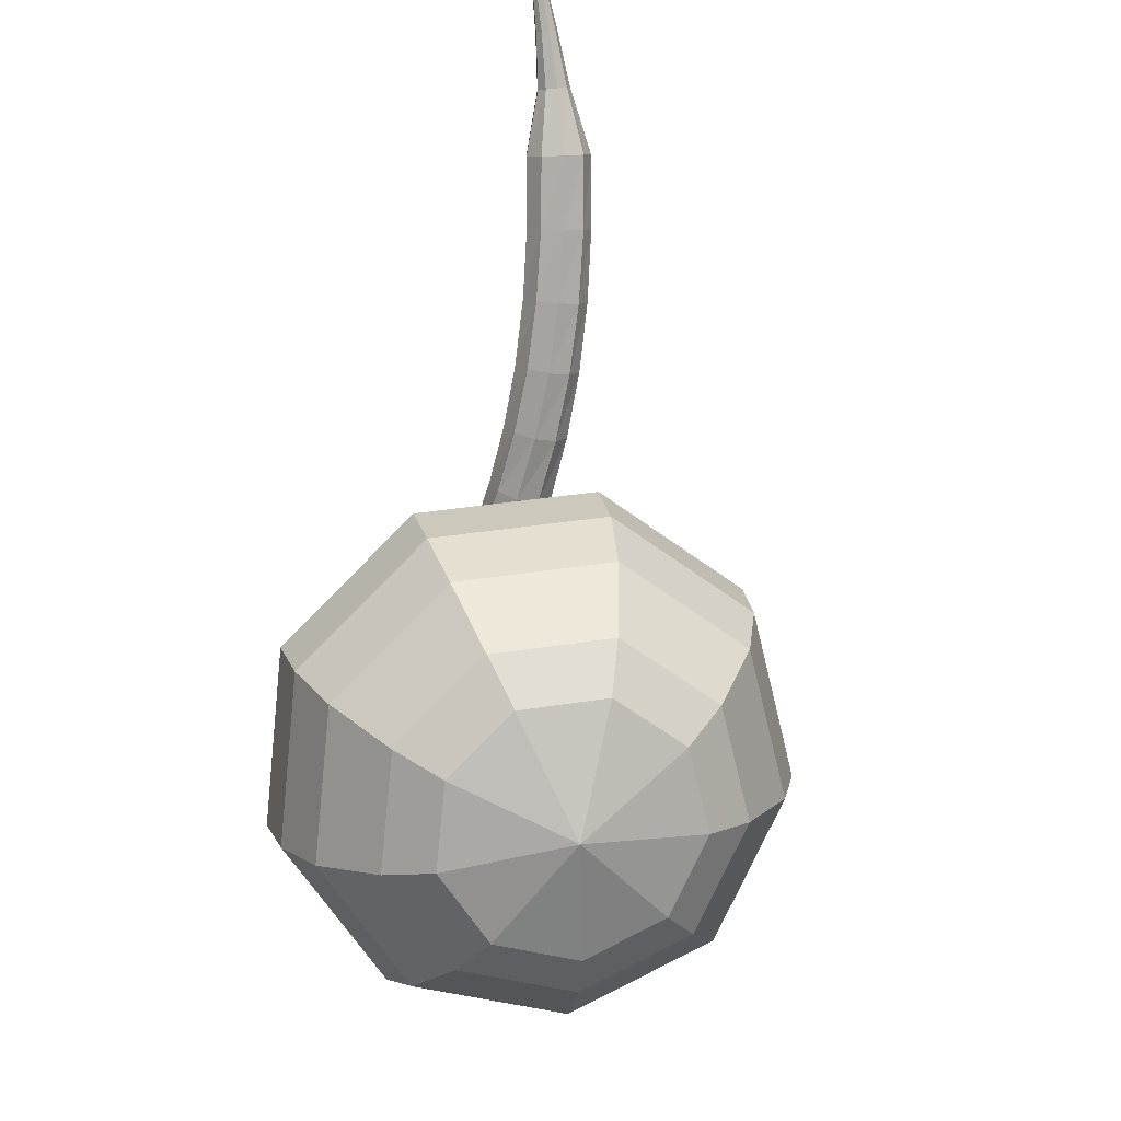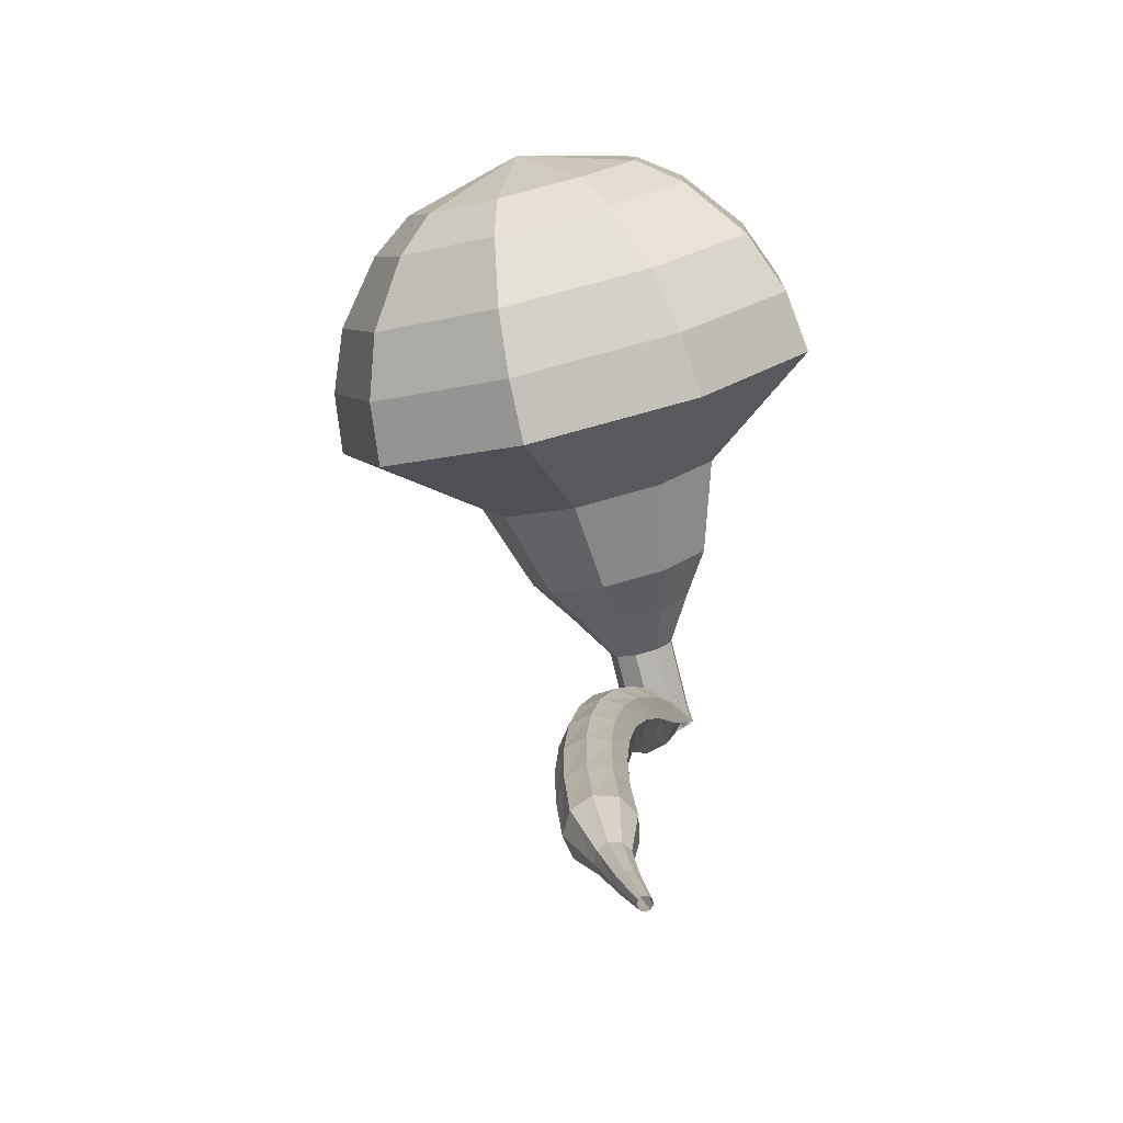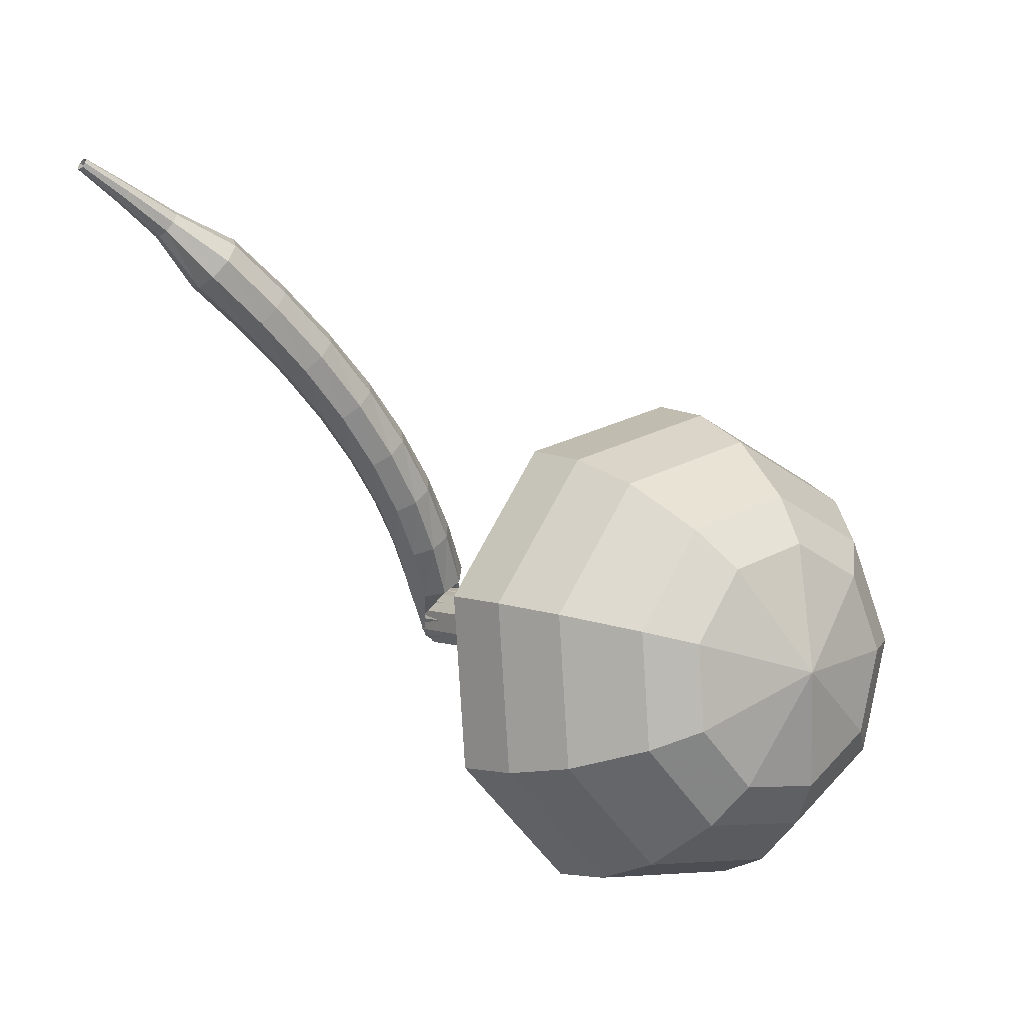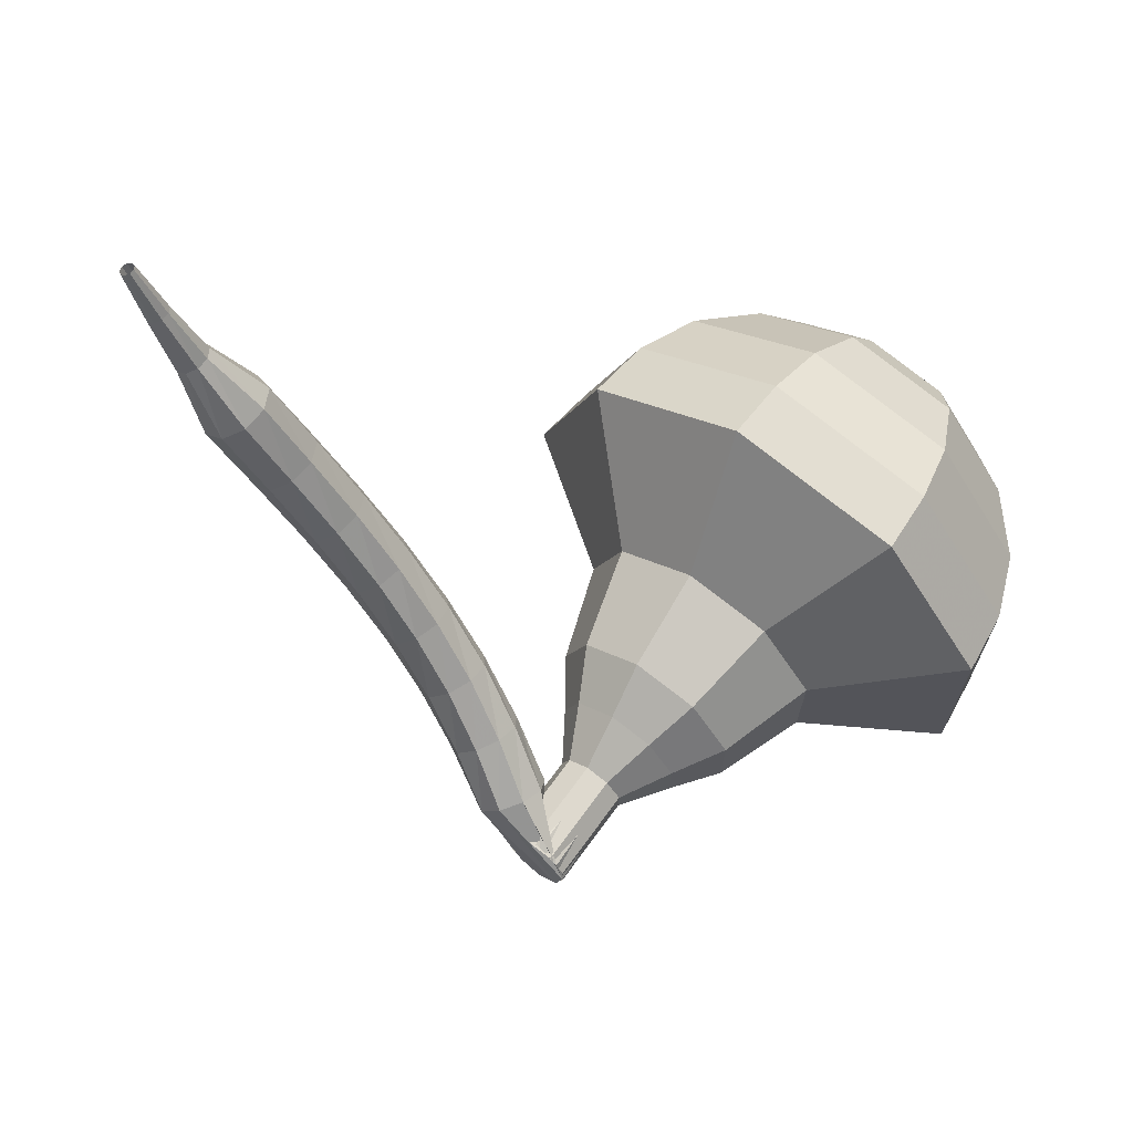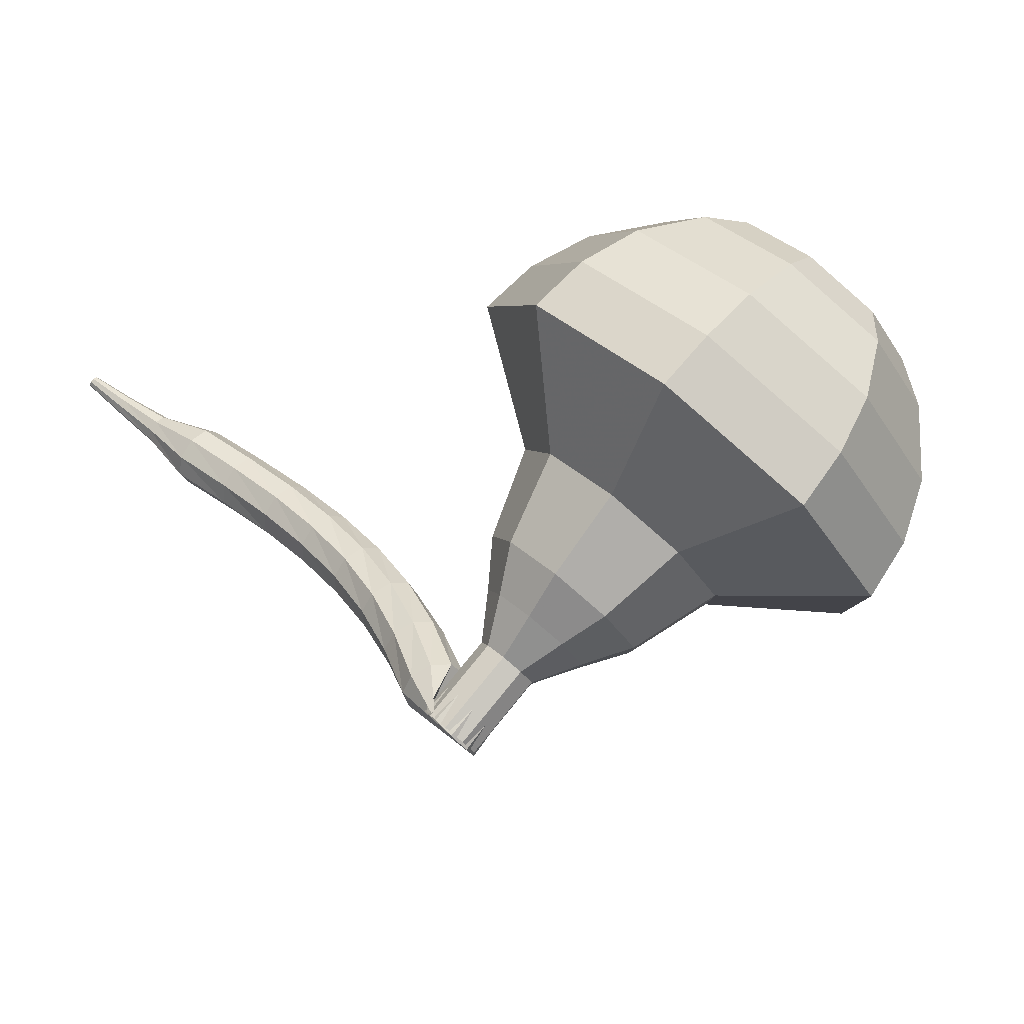
<metadata>
{"format":"obj","ext":"obj","renderer":"f3d","projection":"perspective","resolution":1024,"background":"white","views":[{"elev":66.9,"azim":125.7,"up":"+Z"},{"elev":49.1,"azim":-58.8,"up":"+Z"},{"elev":77.7,"azim":73.9,"up":"+Z"},{"elev":-75.8,"azim":-16.5,"up":"+Y"},{"elev":-14.7,"azim":60.2,"up":"+Z"}]}
</metadata>
<code>
g tube1
v 180.1 172 139.3
v 180.6 174.6 137.3
v 179 177.4 136.2
v 176.1 179 136.6
v 173.1 178.7 138.2
v 171.6 176.6 140.4
v 172.2 173.7 142.1
v 174.6 171.4 142.4
v 177.7 170.7 141.4
v 180.1 172 139.3
v 179.4 173.2 140
v 179.8 175.2 138.6
v 178.6 177.2 137.8
v 176.5 178.4 138
v 174.3 178.2 139.2
v 173.2 176.6 140.8
v 173.6 174.5 142.1
v 175.4 172.8 142.3
v 177.7 172.3 141.5
v 179.4 173.2 140
v 176.8 175.9 140.8
v 176.8 175.9 140.8
v 176.8 175.9 140.8
v 176.8 175.9 140.8
v 176.8 175.9 140.8
v 176.8 175.9 140.8
v 176.8 175.9 140.8
v 176.8 175.9 140.8
v 176.8 175.9 140.8
v 176.8 175.9 140.8
v 169.1 167.1 126.7
v 169.6 167.3 126.2
v 170.2 167.1 126
v 170.7 166.6 126.1
v 170.8 166 126.4
v 170.5 165.6 126.9
v 169.9 165.6 127.3
v 169.3 166 127.4
v 169 166.6 127.1
v 169.1 167.1 126.7
v 168.7 167.5 128.3
v 168.2 167.2 127.9
v 168 166.6 127.7
v 168.1 165.9 127.7
v 168.5 165.5 128
v 169.1 165.5 128.5
v 169.5 166 128.8
v 169.5 166.6 128.8
v 169.3 167.2 128.6
v 168.7 167.5 128.3
v 167.4 167.4 129.8
v 167 167.1 129.3
v 166.8 166.5 129.1
v 167 165.8 129.2
v 167.4 165.4 129.5
v 167.9 165.5 130
v 168.3 166 130.3
v 168.3 166.6 130.4
v 168 167.2 130.2
v 167.4 167.4 129.8
v 166 167.1 131.2
v 165.7 166.8 130.8
v 165.6 166.1 130.5
v 165.8 165.5 130.6
v 166.3 165.2 131
v 166.7 165.3 131.4
v 167 165.8 131.8
v 166.9 166.5 131.9
v 166.5 167 131.7
v 166 167.1 131.2
v 164.6 166.7 132.6
v 164.2 166.3 132.1
v 164.2 165.7 131.8
v 164.5 165.1 131.9
v 165 164.8 132.3
v 165.4 164.9 132.8
v 165.6 165.5 133.2
v 165.5 166.1 133.3
v 165.1 166.6 133
v 164.6 166.7 132.6
v 163.1 166.1 133.8
v 162.8 165.7 133.3
v 162.9 165 133.1
v 163.2 164.5 133.2
v 163.7 164.2 133.6
v 164.1 164.4 134.1
v 164.2 164.9 134.5
v 164 165.6 134.6
v 163.5 166 134.3
v 163.1 166.1 133.8
v 161.5 165.2 135.1
v 161.3 164.8 134.6
v 161.4 164.2 134.3
v 161.8 163.7 134.4
v 162.3 163.5 134.8
v 162.6 163.7 135.4
v 162.7 164.2 135.8
v 162.4 164.8 135.9
v 161.9 165.2 135.6
v 161.5 165.2 135.1
v 159.9 164.3 136.3
v 159.8 163.9 135.8
v 159.9 163.3 135.5
v 160.4 162.7 135.6
v 160.9 162.5 136
v 161.2 162.8 136.6
v 161.2 163.3 137
v 160.9 163.9 137.1
v 160.4 164.3 136.8
v 159.9 164.3 136.3
v 158.4 163.1 137.5
v 158.3 162.7 137
v 158.5 162.2 136.7
v 159 161.7 136.8
v 159.5 161.5 137.2
v 159.8 161.7 137.8
v 159.7 162.3 138.2
v 159.4 162.8 138.3
v 158.9 163.2 138
v 158.4 163.1 137.5
v 157.5 161.7 138.6
v 157.4 161.5 138.3
v 157.5 161.2 138.2
v 157.8 161 138.2
v 158 160.9 138.5
v 158.2 161 138.7
v 158.2 161.3 138.9
v 157.9 161.6 139
v 157.7 161.7 138.9
v 157.5 161.7 138.6
v 156.6 160.6 139.6
v 156.6 160.4 139.4
v 156.7 160.2 139.3
v 156.8 160.1 139.4
v 157 160.1 139.5
v 157.1 160.2 139.7
v 157.1 160.4 139.8
v 156.9 160.5 139.9
v 156.7 160.6 139.8
v 156.6 160.6 139.6
v 155.9 159.6 140.6
v 155.8 159.5 140.5
v 155.9 159.4 140.4
v 156 159.3 140.4
v 156.1 159.3 140.5
v 156.2 159.4 140.6
v 156.1 159.5 140.7
v 156.1 159.6 140.7
v 155.9 159.6 140.7
v 155.9 159.6 140.6
f 1 2 12
f 12 11 1
f 2 3 13
f 13 12 2
f 3 4 14
f 14 13 3
f 4 5 15
f 15 14 4
f 5 6 16
f 16 15 5
f 6 7 17
f 17 16 6
f 7 8 18
f 18 17 7
f 8 9 19
f 19 18 8
f 9 10 20
f 20 19 9
f 11 12 22
f 22 21 11
f 12 13 23
f 23 22 12
f 13 14 24
f 24 23 13
f 14 15 25
f 25 24 14
f 15 16 26
f 26 25 15
f 16 17 27
f 27 26 16
f 17 18 28
f 28 27 17
f 18 19 29
f 29 28 18
f 19 20 30
f 30 29 19
f 21 22 32
f 32 31 21
f 22 23 33
f 33 32 22
f 23 24 34
f 34 33 23
f 24 25 35
f 35 34 24
f 25 26 36
f 36 35 25
f 26 27 37
f 37 36 26
f 27 28 38
f 38 37 27
f 28 29 39
f 39 38 28
f 29 30 40
f 40 39 29
f 31 32 42
f 42 41 31
f 32 33 43
f 43 42 32
f 33 34 44
f 44 43 33
f 34 35 45
f 45 44 34
f 35 36 46
f 46 45 35
f 36 37 47
f 47 46 36
f 37 38 48
f 48 47 37
f 38 39 49
f 49 48 38
f 39 40 50
f 50 49 39
f 41 42 52
f 52 51 41
f 42 43 53
f 53 52 42
f 43 44 54
f 54 53 43
f 44 45 55
f 55 54 44
f 45 46 56
f 56 55 45
f 46 47 57
f 57 56 46
f 47 48 58
f 58 57 47
f 48 49 59
f 59 58 48
f 49 50 60
f 60 59 49
f 51 52 62
f 62 61 51
f 52 53 63
f 63 62 52
f 53 54 64
f 64 63 53
f 54 55 65
f 65 64 54
f 55 56 66
f 66 65 55
f 56 57 67
f 67 66 56
f 57 58 68
f 68 67 57
f 58 59 69
f 69 68 58
f 59 60 70
f 70 69 59
f 61 62 72
f 72 71 61
f 62 63 73
f 73 72 62
f 63 64 74
f 74 73 63
f 64 65 75
f 75 74 64
f 65 66 76
f 76 75 65
f 66 67 77
f 77 76 66
f 67 68 78
f 78 77 67
f 68 69 79
f 79 78 68
f 69 70 80
f 80 79 69
f 71 72 82
f 82 81 71
f 72 73 83
f 83 82 72
f 73 74 84
f 84 83 73
f 74 75 85
f 85 84 74
f 75 76 86
f 86 85 75
f 76 77 87
f 87 86 76
f 77 78 88
f 88 87 77
f 78 79 89
f 89 88 78
f 79 80 90
f 90 89 79
f 81 82 92
f 92 91 81
f 82 83 93
f 93 92 82
f 83 84 94
f 94 93 83
f 84 85 95
f 95 94 84
f 85 86 96
f 96 95 85
f 86 87 97
f 97 96 86
f 87 88 98
f 98 97 87
f 88 89 99
f 99 98 88
f 89 90 100
f 100 99 89
f 91 92 102
f 102 101 91
f 92 93 103
f 103 102 92
f 93 94 104
f 104 103 93
f 94 95 105
f 105 104 94
f 95 96 106
f 106 105 95
f 96 97 107
f 107 106 96
f 97 98 108
f 108 107 97
f 98 99 109
f 109 108 98
f 99 100 110
f 110 109 99
f 101 102 112
f 112 111 101
f 102 103 113
f 113 112 102
f 103 104 114
f 114 113 103
f 104 105 115
f 115 114 104
f 105 106 116
f 116 115 105
f 106 107 117
f 117 116 106
f 107 108 118
f 118 117 107
f 108 109 119
f 119 118 108
f 109 110 120
f 120 119 109
f 111 112 122
f 122 121 111
f 112 113 123
f 123 122 112
f 113 114 124
f 124 123 113
f 114 115 125
f 125 124 114
f 115 116 126
f 126 125 115
f 116 117 127
f 127 126 116
f 117 118 128
f 128 127 117
f 118 119 129
f 129 128 118
f 119 120 130
f 130 129 119
f 121 122 132
f 132 131 121
f 122 123 133
f 133 132 122
f 123 124 134
f 134 133 123
f 124 125 135
f 135 134 124
f 125 126 136
f 136 135 125
f 126 127 137
f 137 136 126
f 127 128 138
f 138 137 127
f 128 129 139
f 139 138 128
f 129 130 140
f 140 139 129
f 131 132 142
f 142 141 131
f 132 133 143
f 143 142 132
f 133 134 144
f 144 143 133
f 134 135 145
f 145 144 134
f 135 136 146
f 146 145 135
f 136 137 147
f 147 146 136
f 137 138 148
f 148 147 137
f 138 139 149
f 149 148 138
f 139 140 150
f 150 149 139
v 170.7 165.8 126.7
v 170.8 166.4 126.3
v 170.5 166.9 126
v 169.9 167.2 126.1
v 169.3 167.2 126.5
v 169 166.8 126.9
v 169.1 166.2 127.2
v 169.6 165.7 127.3
v 170.2 165.6 127.1
v 170.7 165.8 126.7
v 171.2 166.5 127.7
v 171.3 167.1 127.3
v 171 167.6 127.1
v 170.4 167.9 127.2
v 169.8 167.9 127.5
v 169.5 167.5 127.9
v 169.6 166.9 128.3
v 170.1 166.4 128.3
v 170.7 166.3 128.1
v 171.2 166.5 127.7
v 171.7 167.2 128.8
v 171.8 167.8 128.3
v 171.5 168.3 128.1
v 170.9 168.6 128.2
v 170.3 168.6 128.5
v 170 168.2 129
v 170.1 167.6 129.3
v 170.6 167.1 129.4
v 171.2 167 129.2
v 171.7 167.2 128.8
v 172.9 167.4 129.8
v 173.1 168.4 129
v 172.5 169.5 128.6
v 171.4 170.1 128.8
v 170.3 170 129.4
v 169.7 169.2 130.2
v 169.9 168.1 130.8
v 170.9 167.2 131
v 172 166.9 130.6
v 172.9 167.4 129.8
v 174.2 167.5 130.8
v 174.5 169.1 129.7
v 173.6 170.6 129.1
v 171.9 171.5 129.3
v 170.3 171.4 130.2
v 169.4 170.2 131.5
v 169.7 168.5 132.4
v 171.1 167.2 132.6
v 172.9 166.8 132
v 174.2 167.5 130.8
v 176 168.4 132.9
v 176.4 170.4 131.4
v 175.2 172.5 130.6
v 172.9 173.7 130.8
v 170.7 173.5 132.1
v 169.6 171.9 133.7
v 170 169.7 135
v 171.8 167.9 135.3
v 174.2 167.4 134.5
v 176 168.4 132.9
v 180 167.6 135
v 180.8 171.6 131.9
v 178.4 175.8 130.3
v 173.9 178.2 130.8
v 169.5 177.8 133.4
v 167.2 174.6 136.6
v 168 170.2 139.2
v 171.7 166.7 139.7
v 176.4 165.6 138.1
v 180 167.6 135
v 180.6 168.7 136.4
v 181.3 172.6 133.5
v 179 176.7 131.9
v 174.6 179 132.4
v 170.3 178.5 134.9
v 168.1 175.5 138
v 168.9 171.2 140.5
v 172.5 167.8 141
v 177.1 166.8 139.4
v 180.6 168.7 136.4
v 180.7 170.1 137.9
v 181.3 173.6 135.2
v 179.2 177.2 133.8
v 175.4 179.3 134.3
v 171.5 178.9 136.5
v 169.5 176.2 139.3
v 170.2 172.4 141.5
v 173.4 169.3 142
v 177.5 168.4 140.6
v 180.7 170.1 137.9
v 180.1 172 139.3
v 180.6 174.6 137.3
v 179 177.4 136.2
v 176.1 179 136.6
v 173.1 178.7 138.2
v 171.6 176.6 140.4
v 172.2 173.7 142.1
v 174.6 171.4 142.4
v 177.7 170.7 141.4
v 180.1 172 139.3
v 179.4 173.2 140
v 179.8 175.2 138.6
v 178.6 177.2 137.8
v 176.5 178.4 138
v 174.3 178.2 139.2
v 173.2 176.6 140.8
v 173.6 174.5 142.1
v 175.4 172.8 142.3
v 177.7 172.3 141.5
v 179.4 173.2 140
v 176.8 175.9 140.8
v 176.8 175.9 140.8
v 176.8 175.9 140.8
v 176.8 175.9 140.8
v 176.8 175.9 140.8
v 176.8 175.9 140.8
v 176.8 175.9 140.8
v 176.8 175.9 140.8
v 176.8 175.9 140.8
v 176.8 175.9 140.8
f 151 152 162
f 162 161 151
f 152 153 163
f 163 162 152
f 153 154 164
f 164 163 153
f 154 155 165
f 165 164 154
f 155 156 166
f 166 165 155
f 156 157 167
f 167 166 156
f 157 158 168
f 168 167 157
f 158 159 169
f 169 168 158
f 159 160 170
f 170 169 159
f 161 162 172
f 172 171 161
f 162 163 173
f 173 172 162
f 163 164 174
f 174 173 163
f 164 165 175
f 175 174 164
f 165 166 176
f 176 175 165
f 166 167 177
f 177 176 166
f 167 168 178
f 178 177 167
f 168 169 179
f 179 178 168
f 169 170 180
f 180 179 169
f 171 172 182
f 182 181 171
f 172 173 183
f 183 182 172
f 173 174 184
f 184 183 173
f 174 175 185
f 185 184 174
f 175 176 186
f 186 185 175
f 176 177 187
f 187 186 176
f 177 178 188
f 188 187 177
f 178 179 189
f 189 188 178
f 179 180 190
f 190 189 179
f 181 182 192
f 192 191 181
f 182 183 193
f 193 192 182
f 183 184 194
f 194 193 183
f 184 185 195
f 195 194 184
f 185 186 196
f 196 195 185
f 186 187 197
f 197 196 186
f 187 188 198
f 198 197 187
f 188 189 199
f 199 198 188
f 189 190 200
f 200 199 189
f 191 192 202
f 202 201 191
f 192 193 203
f 203 202 192
f 193 194 204
f 204 203 193
f 194 195 205
f 205 204 194
f 195 196 206
f 206 205 195
f 196 197 207
f 207 206 196
f 197 198 208
f 208 207 197
f 198 199 209
f 209 208 198
f 199 200 210
f 210 209 199
f 201 202 212
f 212 211 201
f 202 203 213
f 213 212 202
f 203 204 214
f 214 213 203
f 204 205 215
f 215 214 204
f 205 206 216
f 216 215 205
f 206 207 217
f 217 216 206
f 207 208 218
f 218 217 207
f 208 209 219
f 219 218 208
f 209 210 220
f 220 219 209
f 211 212 222
f 222 221 211
f 212 213 223
f 223 222 212
f 213 214 224
f 224 223 213
f 214 215 225
f 225 224 214
f 215 216 226
f 226 225 215
f 216 217 227
f 227 226 216
f 217 218 228
f 228 227 217
f 218 219 229
f 229 228 218
f 219 220 230
f 230 229 219
f 221 222 232
f 232 231 221
f 222 223 233
f 233 232 222
f 223 224 234
f 234 233 223
f 224 225 235
f 235 234 224
f 225 226 236
f 236 235 225
f 226 227 237
f 237 236 226
f 227 228 238
f 238 237 227
f 228 229 239
f 239 238 228
f 229 230 240
f 240 239 229
f 231 232 242
f 242 241 231
f 232 233 243
f 243 242 232
f 233 234 244
f 244 243 233
f 234 235 245
f 245 244 234
f 235 236 246
f 246 245 235
f 236 237 247
f 247 246 236
f 237 238 248
f 248 247 237
f 238 239 249
f 249 248 238
f 239 240 250
f 250 249 239
f 241 242 252
f 252 251 241
f 242 243 253
f 253 252 242
f 243 244 254
f 254 253 243
f 244 245 255
f 255 254 244
f 245 246 256
f 256 255 245
f 246 247 257
f 257 256 246
f 247 248 258
f 258 257 247
f 248 249 259
f 259 258 248
f 249 250 260
f 260 259 249
f 251 252 262
f 262 261 251
f 252 253 263
f 263 262 252
f 253 254 264
f 264 263 253
f 254 255 265
f 265 264 254
f 255 256 266
f 266 265 255
f 256 257 267
f 267 266 256
f 257 258 268
f 268 267 257
f 258 259 269
f 269 268 258
f 259 260 270
f 270 269 259
g

</code>
